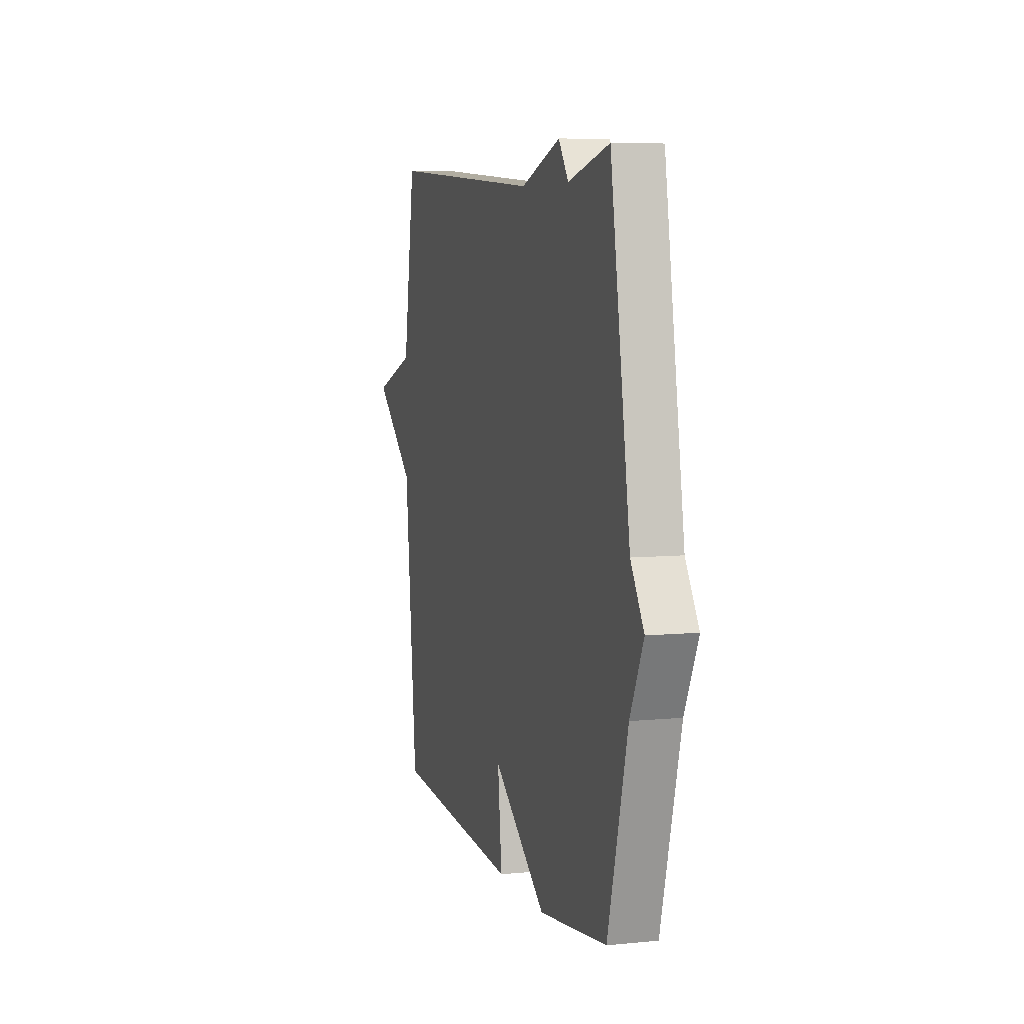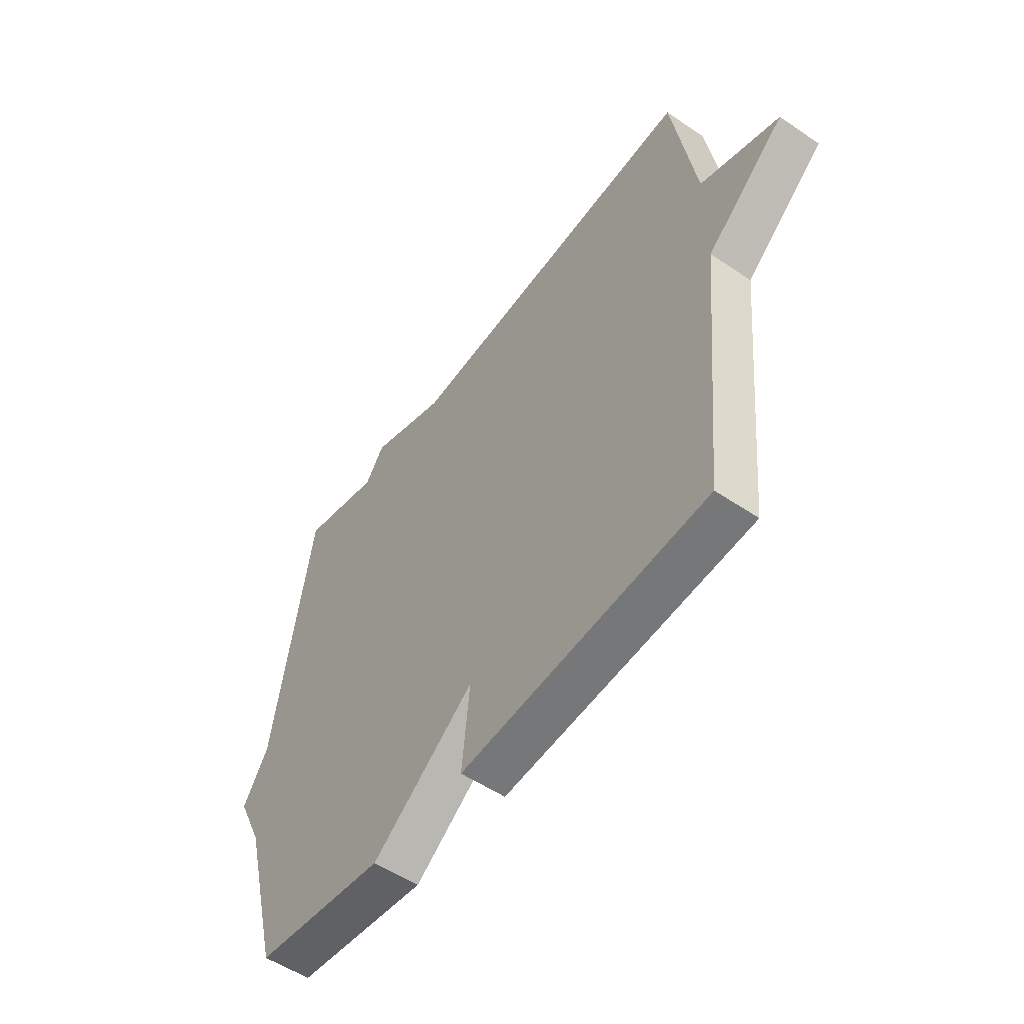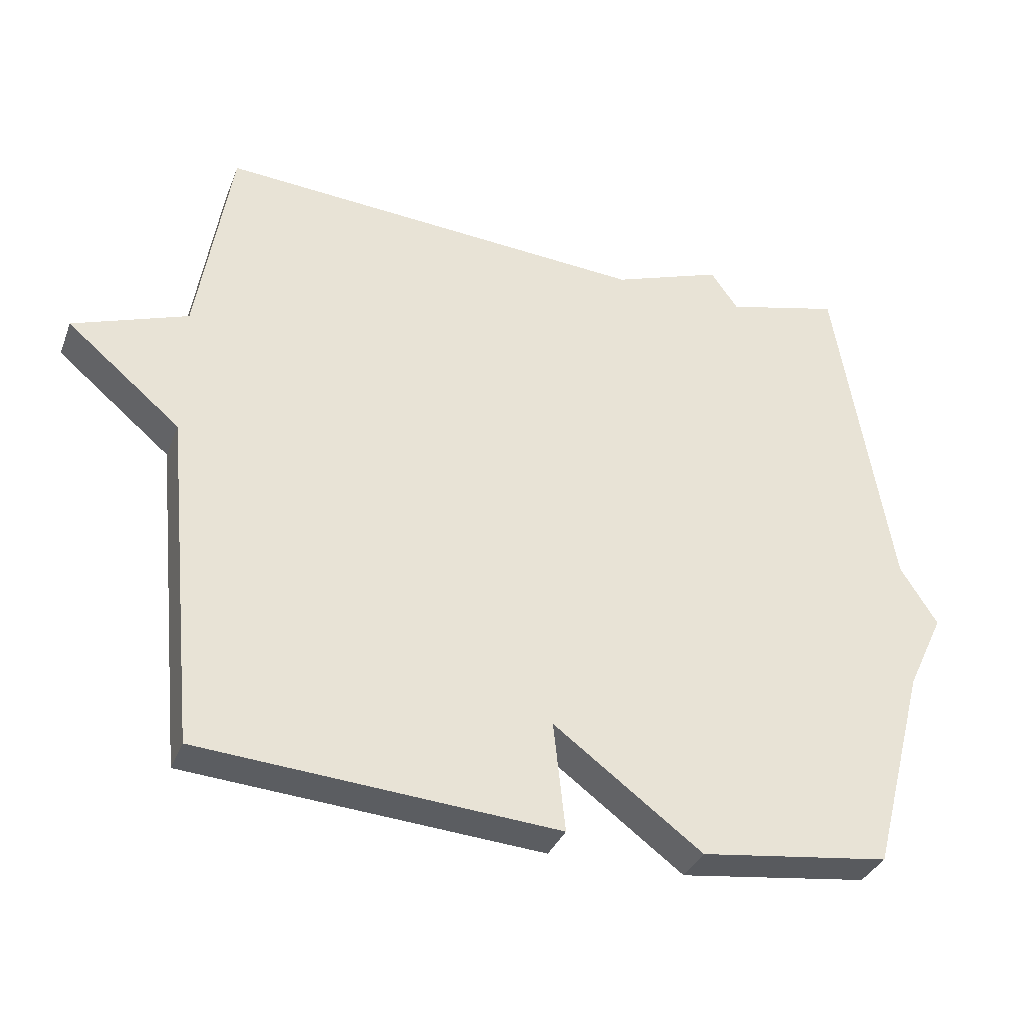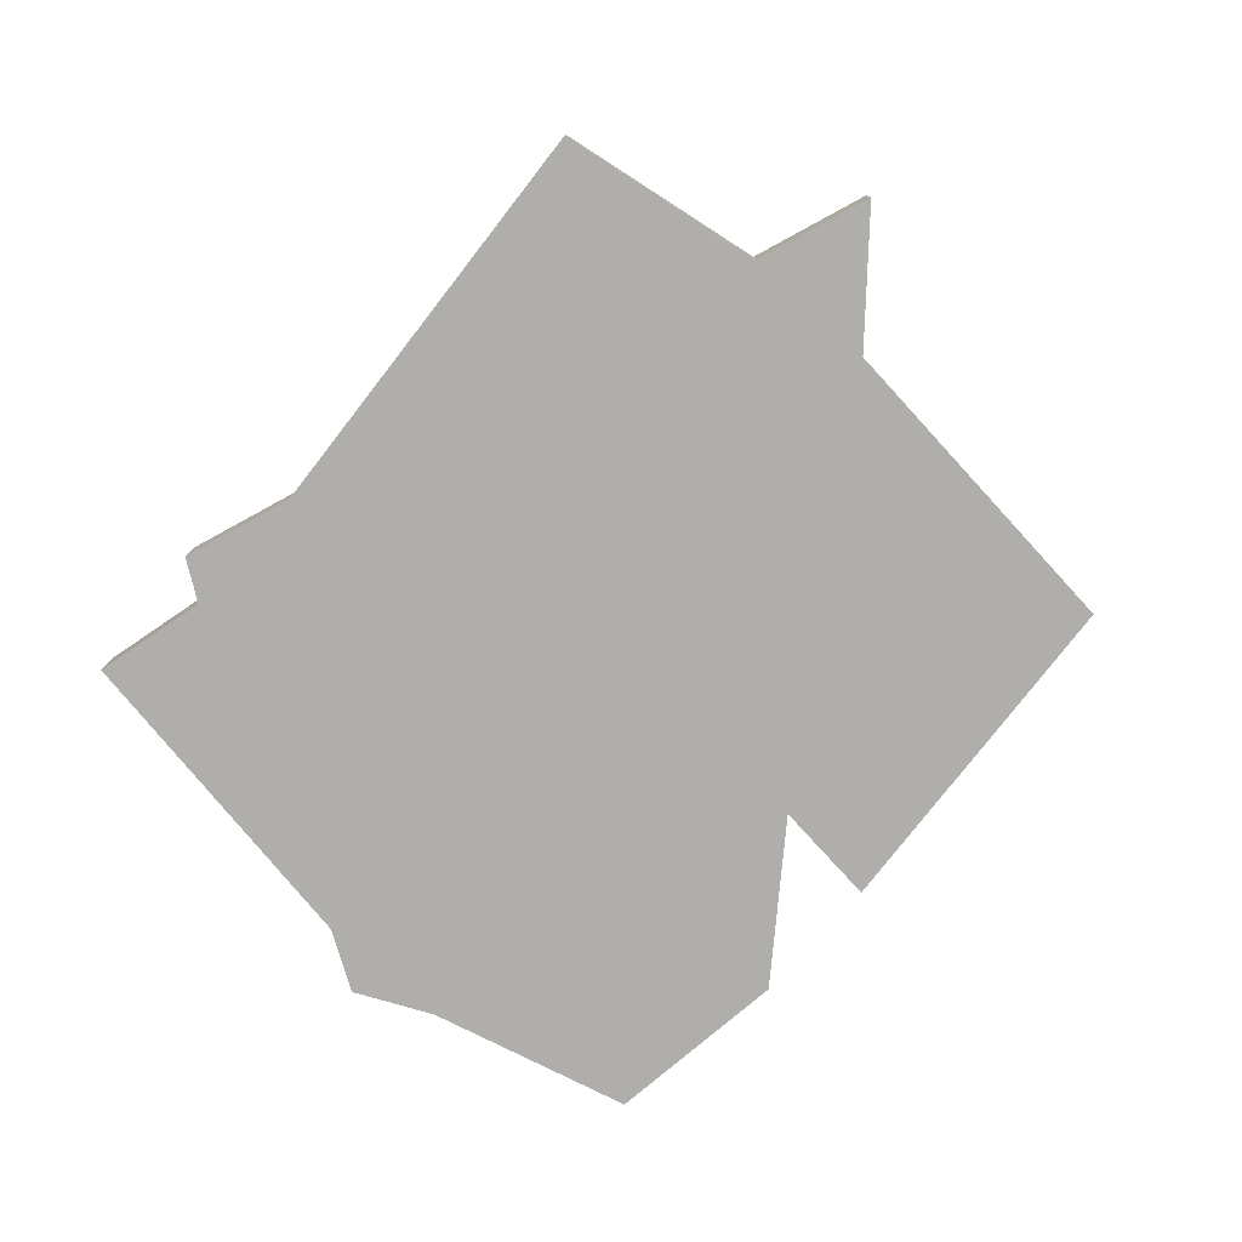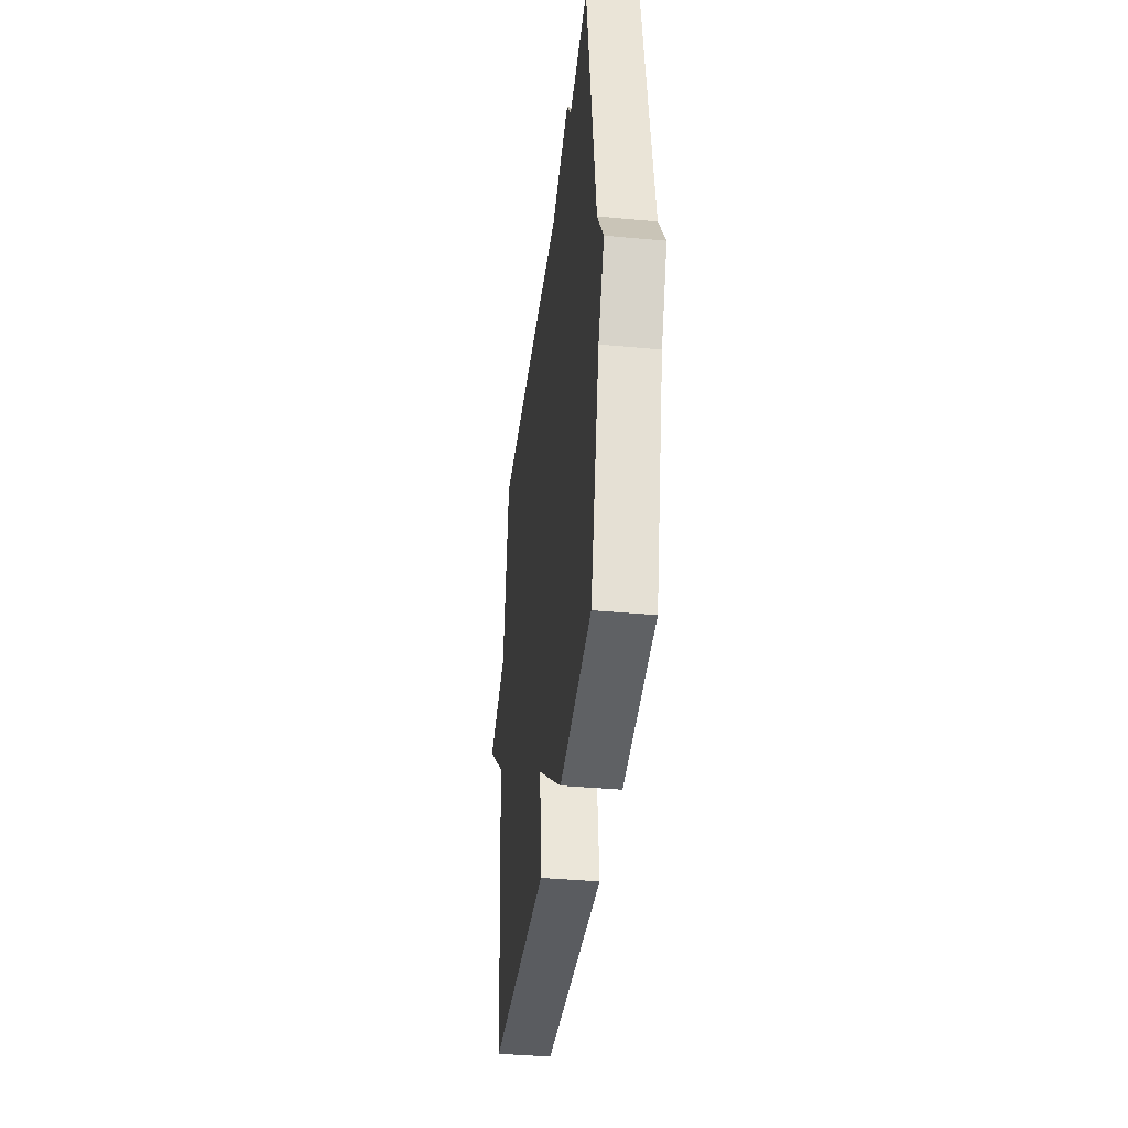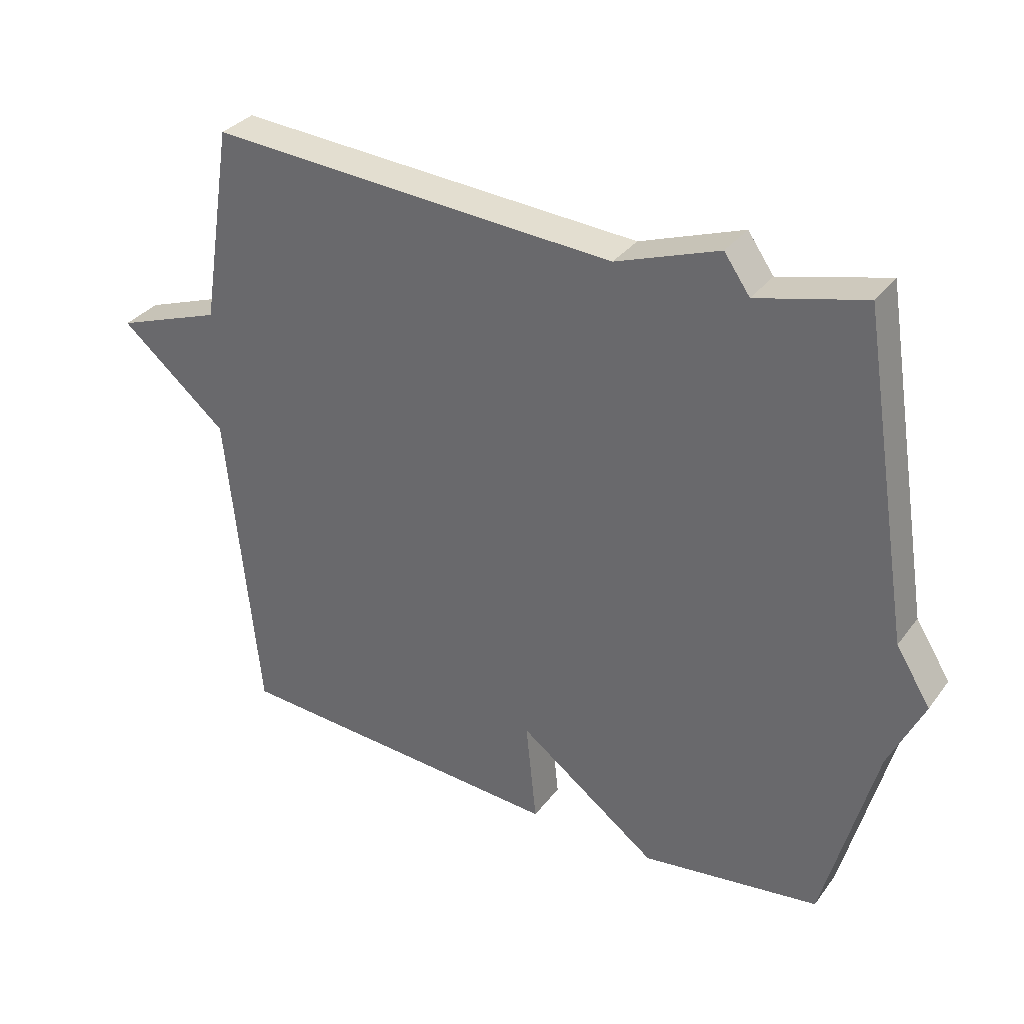
<metadata>
{"format":"obj","ext":"obj","renderer":"f3d","projection":"perspective","resolution":1024,"background":"white","views":[{"elev":6.6,"azim":-106.4,"up":"+Z"},{"elev":-53.6,"azim":54.1,"up":"+Z"},{"elev":-34.7,"azim":160.4,"up":"+Z"},{"elev":-77.6,"azim":48.3,"up":"+Y"},{"elev":-38.3,"azim":-96.7,"up":"+Z"},{"elev":33.0,"azim":-149.1,"up":"+Z"}]}
</metadata>
<code>
v 0.5 0.07 -0.5
v -0.023 0.07 -0.537
v -0.006 0.07 -0.376
v -0.223 0.07 -0.537
v -0.5 0.07 -0.5
v -0.58 0.07 -0.196
v -0.634 0.07 -0.082
v -0.58 0.07 0.004
v -0.5 0.07 0.5
v -0.333 0.07 0.458
v -0.293 0.07 0.515
v -0.133 0.07 0.458
v 0.5 0.07 0.5
v 0.549 0.07 0.193
v 0.716 0.07 0.133
v 0.549 0.07 -0.007
v 0.5 0 -0.5
v -0.023 0 -0.537
v -0.006 0 -0.376
v -0.223 0 -0.537
v -0.5 0 -0.5
v -0.58 0 -0.196
v -0.634 0 -0.082
v -0.58 0 0.004
v -0.5 0 0.5
v -0.333 0 0.458
v -0.293 0 0.515
v -0.133 0 0.458
v 0.5 0 0.5
v 0.549 0 0.193
v 0.716 0 0.133
v 0.549 0 -0.007
f 14 15 16
f 14 16 1
f 13 14 1
f 12 13 1
f 10 11 12 1
f 8 9 10 1
f 6 7 8 1
f 3 4 5 6
f 3 6 1
f 1 2 3
f 32 31 30
f 17 32 30
f 17 30 29
f 17 29 28
f 17 28 27 26
f 17 26 25 24
f 17 24 23 22
f 22 21 20 19
f 17 22 19
f 19 18 17
f 1 17 18 2
f 2 18 19 3
f 3 19 20 4
f 4 20 21 5
f 5 21 22 6
f 6 22 23 7
f 7 23 24 8
f 8 24 25 9
f 9 25 26 10
f 10 26 27 11
f 11 27 28 12
f 12 28 29 13
f 13 29 30 14
f 14 30 31 15
f 15 31 32 16
f 16 32 17 1

</code>
